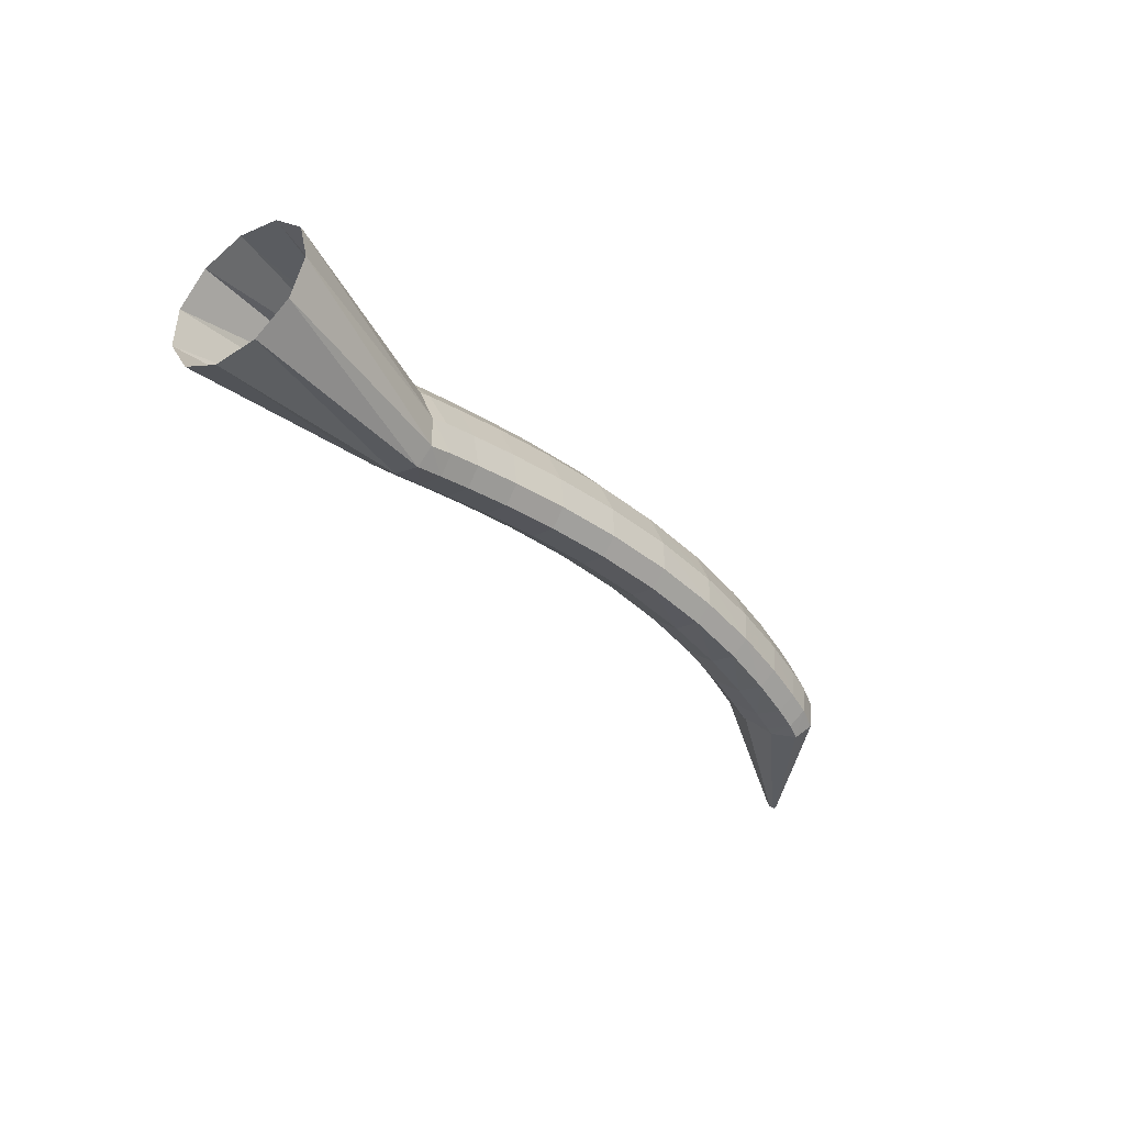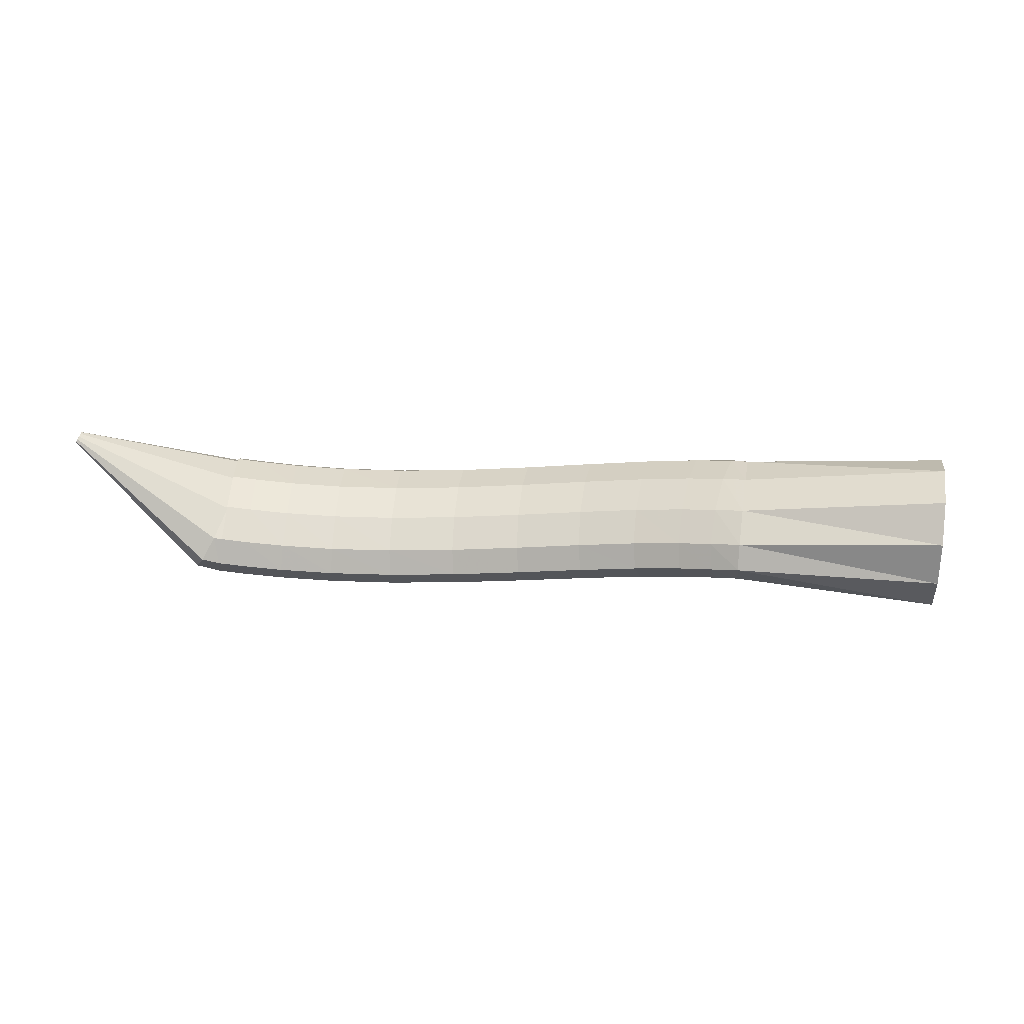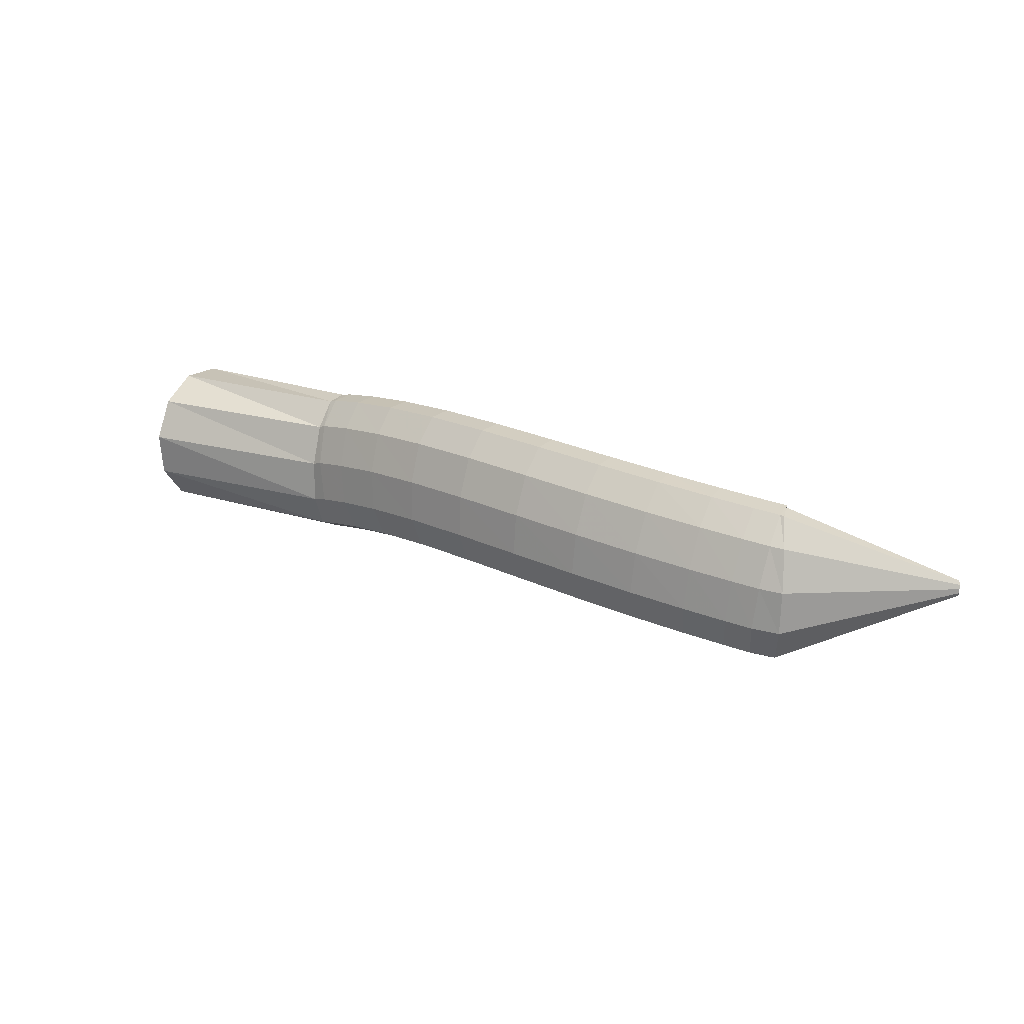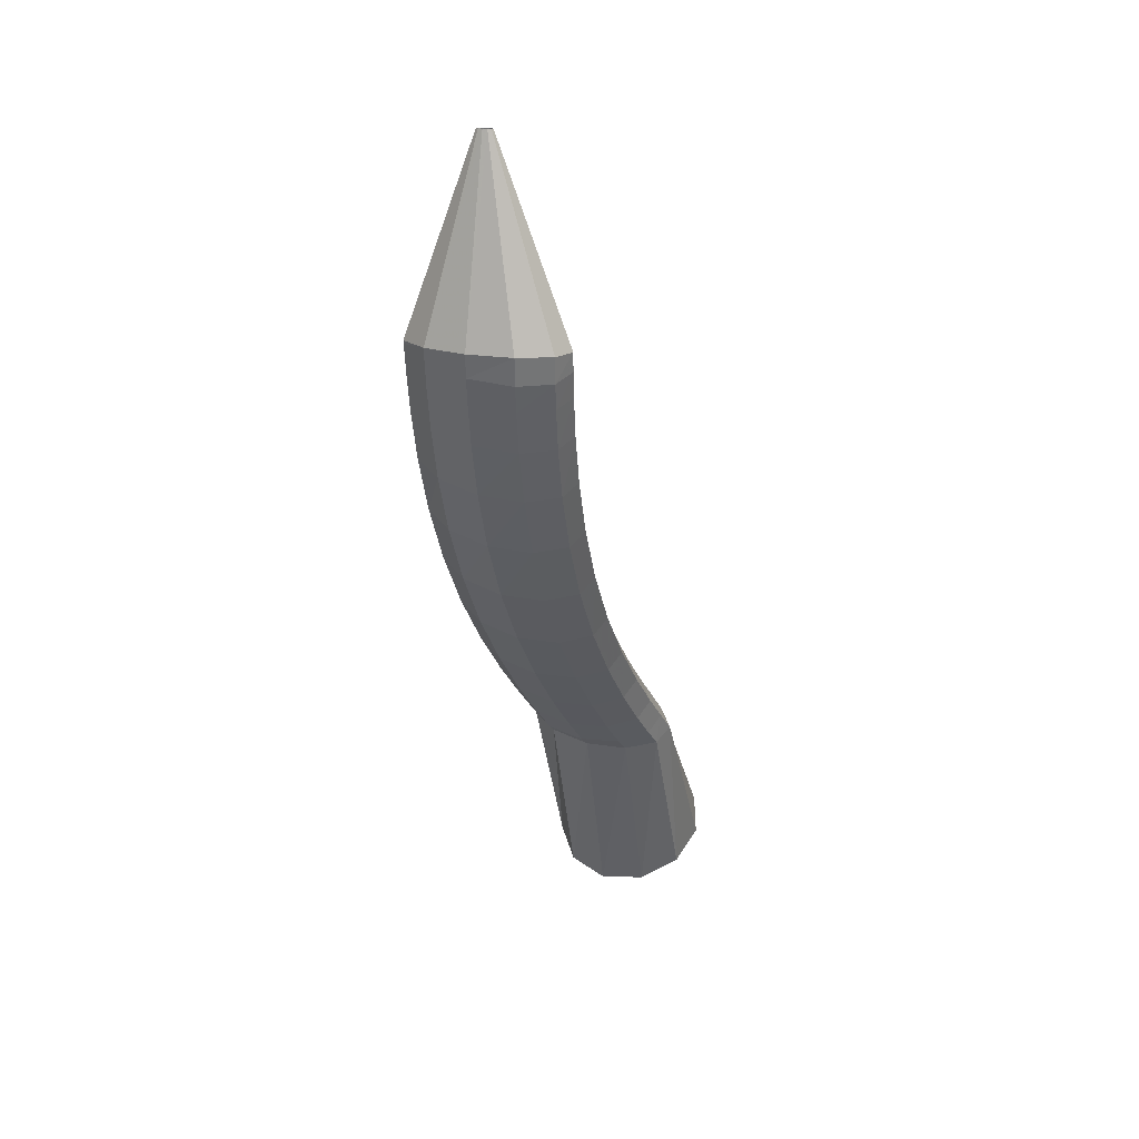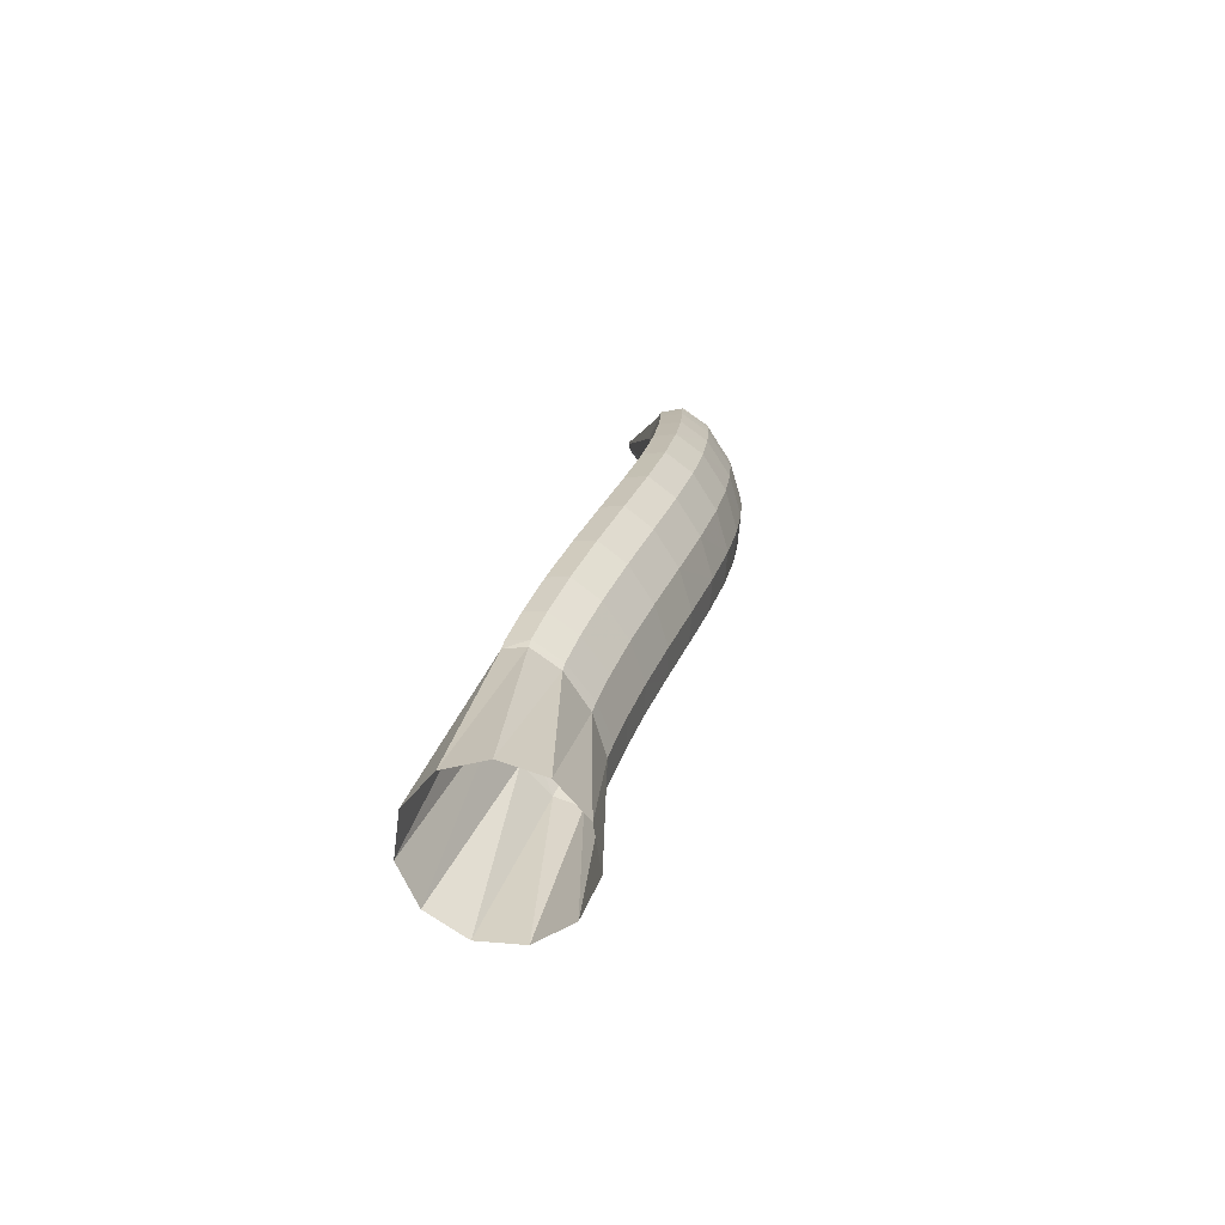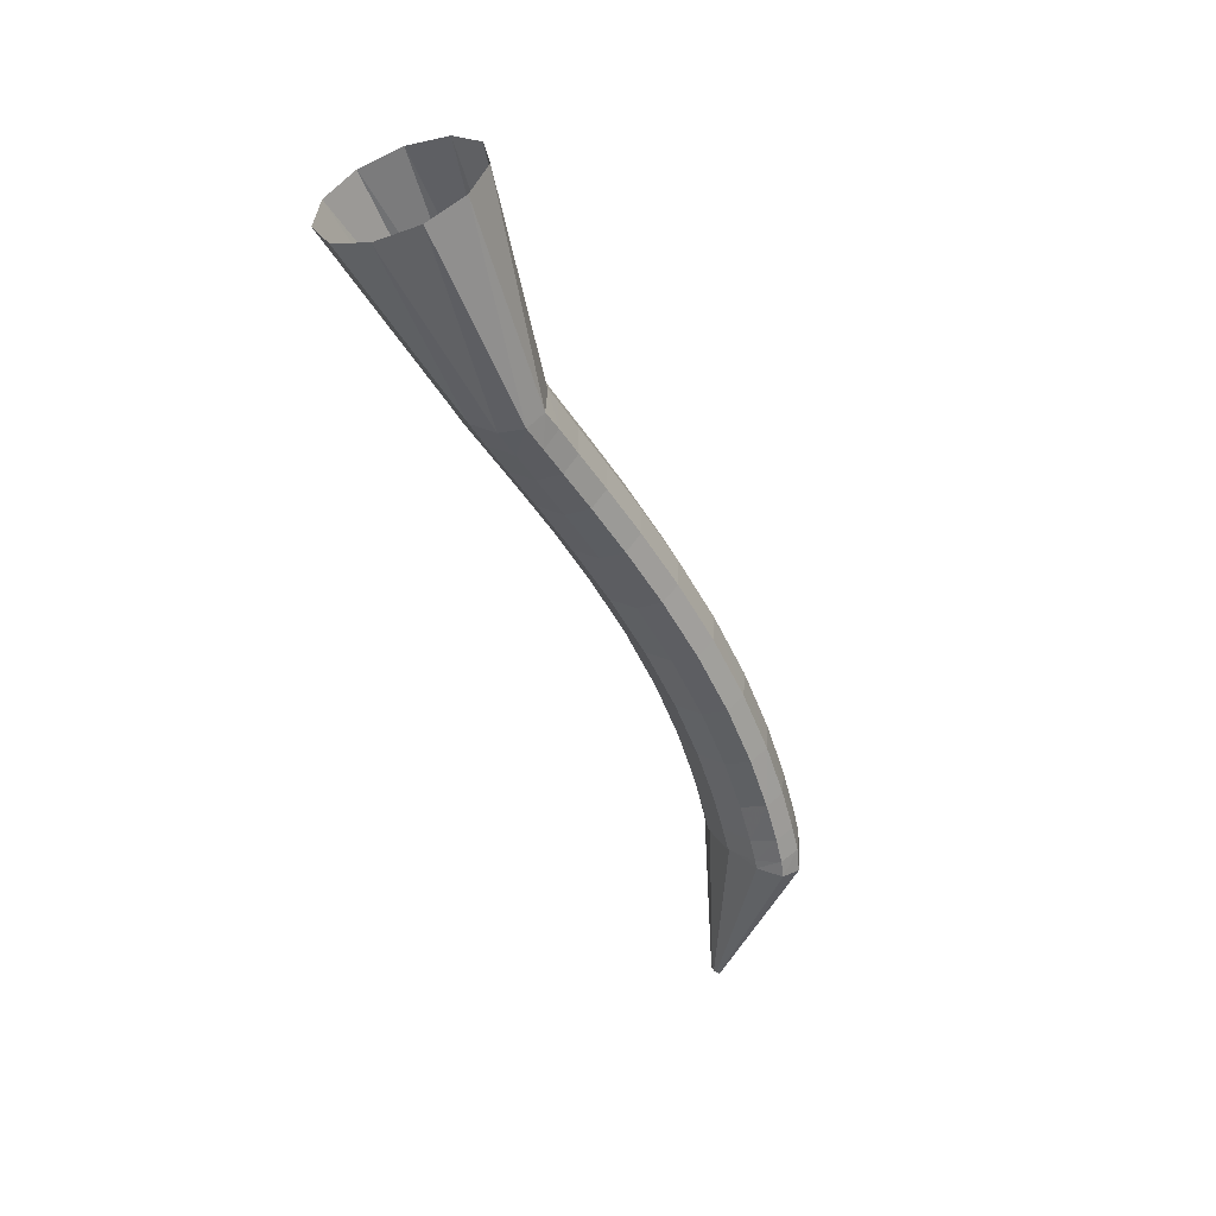
<metadata>
{"format":"obj","ext":"obj","renderer":"f3d","projection":"perspective","resolution":1024,"background":"white","views":[{"elev":-49.2,"azim":138.5,"up":"+Y"},{"elev":-64.2,"azim":10.9,"up":"+Y"},{"elev":36.5,"azim":-136.5,"up":"+Y"},{"elev":-29.1,"azim":-88.7,"up":"+Z"},{"elev":15.5,"azim":111.2,"up":"+Y"},{"elev":-60.4,"azim":122.1,"up":"+Y"}]}
</metadata>
<code>
g tube1
v 145.2 147 92.39
v 144.8 144.2 92.11
v 144.6 141.7 93.37
v 144.9 140.2 95.75
v 145.5 140.3 98.5
v 146.2 141.8 100.8
v 146.8 144.4 101.8
v 147.1 147.1 101.3
v 147.1 149.2 99.39
v 146.6 149.9 96.71
v 145.9 149.1 94.1
v 145.2 147 92.39
v 133 147.9 97.32
v 132.4 145.3 96.69
v 132.1 143.3 96.98
v 132.2 142.3 98.11
v 132.6 142.9 99.7
v 133.2 144.7 101.3
v 133.8 147.3 102.3
v 134.3 149.7 102.5
v 134.4 151.3 101.7
v 134.2 151.5 100.3
v 133.6 150.2 98.67
v 133 147.9 97.32
v 132.3 148.3 97.35
v 131.4 145.8 96.72
v 130.7 143.8 97.02
v 130.4 143 98.17
v 130.7 143.5 99.79
v 131.4 145.3 101.4
v 132.3 147.7 102.4
v 133.2 150.1 102.6
v 133.7 151.6 101.8
v 133.7 151.7 100.4
v 133.2 150.5 98.71
v 132.3 148.3 97.35
v 130.1 149.1 97.45
v 129.2 146.6 96.81
v 128.6 144.6 97.12
v 128.3 143.7 98.26
v 128.6 144.3 99.88
v 129.2 146.1 101.5
v 130.1 148.6 102.5
v 130.8 150.9 102.7
v 131.3 152.4 101.9
v 131.3 152.6 100.5
v 130.8 151.3 98.82
v 130.1 149.1 97.45
v 126.8 150.1 97.54
v 126.1 147.5 96.9
v 125.6 145.5 97.2
v 125.4 144.6 98.35
v 125.6 145.2 99.97
v 126.1 147 101.6
v 126.8 149.5 102.6
v 127.5 151.9 102.8
v 127.9 153.4 102
v 127.9 153.6 100.6
v 127.5 152.3 98.91
v 126.8 150.1 97.54
v 122.8 151.1 97.64
v 122.2 148.5 97
v 121.7 146.4 97.3
v 121.6 145.6 98.45
v 121.8 146.1 100.1
v 122.2 148 101.7
v 122.9 150.5 102.7
v 123.4 153 102.9
v 123.7 154.5 102.1
v 123.7 154.7 100.7
v 123.4 153.4 99.01
v 122.8 151.1 97.64
v 118.2 152 97.83
v 117.7 149.4 97.19
v 117.4 147.3 97.48
v 117.3 146.4 98.63
v 117.5 147 100.2
v 117.9 148.9 101.8
v 118.4 151.4 102.9
v 118.8 153.9 103.1
v 119.1 155.4 102.3
v 119 155.6 100.9
v 118.7 154.3 99.2
v 118.2 152 97.83
v 113.4 152.8 98.2
v 112.9 150.1 97.55
v 112.7 148 97.83
v 112.7 147.1 98.97
v 112.9 147.7 100.6
v 113.3 149.6 102.2
v 113.8 152.2 103.2
v 114.1 154.6 103.4
v 114.3 156.2 102.7
v 114.1 156.4 101.3
v 113.8 155.1 99.58
v 113.4 152.8 98.2
v 108.6 153.3 98.81
v 108.3 150.7 98.14
v 108.1 148.6 98.41
v 108.2 147.6 99.52
v 108.5 148.2 101.1
v 108.9 150.1 102.7
v 109.3 152.6 103.8
v 109.6 155.1 104
v 109.6 156.7 103.3
v 109.4 156.9 101.9
v 109 155.6 100.2
v 108.6 153.3 98.81
v 104.3 153.6 99.64
v 104 151 98.95
v 103.9 148.9 99.19
v 104.1 147.9 100.3
v 104.5 148.5 101.9
v 104.9 150.3 103.5
v 105.3 152.9 104.6
v 105.5 155.4 104.8
v 105.4 157 104.1
v 105.1 157.2 102.7
v 104.7 155.9 101
v 104.3 153.6 99.64
v 100.6 153.8 100.6
v 100.4 151.1 99.86
v 100.4 149 100.1
v 100.7 148.1 101.1
v 101.1 148.6 102.7
v 101.6 150.5 104.3
v 102 153 105.4
v 102.1 155.5 105.7
v 102 157.1 105
v 101.6 157.3 103.6
v 101.1 156.1 102
v 100.6 153.8 100.6
v 97.93 153.8 101.4
v 97.68 151.2 100.7
v 97.74 149 100.9
v 98.07 148.1 101.9
v 98.58 148.6 103.5
v 99.1 150.5 105.1
v 99.48 153 106.2
v 99.58 155.5 106.5
v 99.37 157.1 105.8
v 98.93 157.3 104.5
v 98.39 156.1 102.8
v 97.93 153.8 101.4
v 96.26 153.8 102
v 96.02 151.2 101.3
v 96.1 149 101.4
v 96.47 148.1 102.5
v 97.01 148.6 104
v 97.55 150.5 105.6
v 97.92 153 106.7
v 98.01 155.5 107
v 97.77 157.1 106.4
v 97.3 157.3 105
v 96.74 156.1 103.4
v 96.26 153.8 102
v 94.95 153.8 102.6
v 94.49 151.1 102
v 94.66 149 102.2
v 95.41 148.1 103
v 96.49 148.6 104.2
v 97.57 150.5 105.5
v 98.3 153 106.4
v 98.45 155.5 106.6
v 97.97 157.1 106.1
v 97.02 157.3 105.1
v 95.89 156.1 103.8
v 94.95 153.8 102.6
v 87.92 152.6 111.9
v 87.87 152.4 111.8
v 87.89 152.1 111.8
v 87.96 152.1 111.9
v 88.08 152.1 112
v 88.19 152.3 112.1
v 88.26 152.5 112.2
v 88.27 152.8 112.3
v 88.23 153 112.2
v 88.13 153 112.1
v 88.01 152.9 112
v 87.92 152.6 111.9
f 1 2 14
f 14 13 1
f 2 3 15
f 15 14 2
f 3 4 16
f 16 15 3
f 4 5 17
f 17 16 4
f 5 6 18
f 18 17 5
f 6 7 19
f 19 18 6
f 7 8 20
f 20 19 7
f 8 9 21
f 21 20 8
f 9 10 22
f 22 21 9
f 10 11 23
f 23 22 10
f 11 12 24
f 24 23 11
f 13 14 26
f 26 25 13
f 14 15 27
f 27 26 14
f 15 16 28
f 28 27 15
f 16 17 29
f 29 28 16
f 17 18 30
f 30 29 17
f 18 19 31
f 31 30 18
f 19 20 32
f 32 31 19
f 20 21 33
f 33 32 20
f 21 22 34
f 34 33 21
f 22 23 35
f 35 34 22
f 23 24 36
f 36 35 23
f 25 26 38
f 38 37 25
f 26 27 39
f 39 38 26
f 27 28 40
f 40 39 27
f 28 29 41
f 41 40 28
f 29 30 42
f 42 41 29
f 30 31 43
f 43 42 30
f 31 32 44
f 44 43 31
f 32 33 45
f 45 44 32
f 33 34 46
f 46 45 33
f 34 35 47
f 47 46 34
f 35 36 48
f 48 47 35
f 37 38 50
f 50 49 37
f 38 39 51
f 51 50 38
f 39 40 52
f 52 51 39
f 40 41 53
f 53 52 40
f 41 42 54
f 54 53 41
f 42 43 55
f 55 54 42
f 43 44 56
f 56 55 43
f 44 45 57
f 57 56 44
f 45 46 58
f 58 57 45
f 46 47 59
f 59 58 46
f 47 48 60
f 60 59 47
f 49 50 62
f 62 61 49
f 50 51 63
f 63 62 50
f 51 52 64
f 64 63 51
f 52 53 65
f 65 64 52
f 53 54 66
f 66 65 53
f 54 55 67
f 67 66 54
f 55 56 68
f 68 67 55
f 56 57 69
f 69 68 56
f 57 58 70
f 70 69 57
f 58 59 71
f 71 70 58
f 59 60 72
f 72 71 59
f 61 62 74
f 74 73 61
f 62 63 75
f 75 74 62
f 63 64 76
f 76 75 63
f 64 65 77
f 77 76 64
f 65 66 78
f 78 77 65
f 66 67 79
f 79 78 66
f 67 68 80
f 80 79 67
f 68 69 81
f 81 80 68
f 69 70 82
f 82 81 69
f 70 71 83
f 83 82 70
f 71 72 84
f 84 83 71
f 73 74 86
f 86 85 73
f 74 75 87
f 87 86 74
f 75 76 88
f 88 87 75
f 76 77 89
f 89 88 76
f 77 78 90
f 90 89 77
f 78 79 91
f 91 90 78
f 79 80 92
f 92 91 79
f 80 81 93
f 93 92 80
f 81 82 94
f 94 93 81
f 82 83 95
f 95 94 82
f 83 84 96
f 96 95 83
f 85 86 98
f 98 97 85
f 86 87 99
f 99 98 86
f 87 88 100
f 100 99 87
f 88 89 101
f 101 100 88
f 89 90 102
f 102 101 89
f 90 91 103
f 103 102 90
f 91 92 104
f 104 103 91
f 92 93 105
f 105 104 92
f 93 94 106
f 106 105 93
f 94 95 107
f 107 106 94
f 95 96 108
f 108 107 95
f 97 98 110
f 110 109 97
f 98 99 111
f 111 110 98
f 99 100 112
f 112 111 99
f 100 101 113
f 113 112 100
f 101 102 114
f 114 113 101
f 102 103 115
f 115 114 102
f 103 104 116
f 116 115 103
f 104 105 117
f 117 116 104
f 105 106 118
f 118 117 105
f 106 107 119
f 119 118 106
f 107 108 120
f 120 119 107
f 109 110 122
f 122 121 109
f 110 111 123
f 123 122 110
f 111 112 124
f 124 123 111
f 112 113 125
f 125 124 112
f 113 114 126
f 126 125 113
f 114 115 127
f 127 126 114
f 115 116 128
f 128 127 115
f 116 117 129
f 129 128 116
f 117 118 130
f 130 129 117
f 118 119 131
f 131 130 118
f 119 120 132
f 132 131 119
f 121 122 134
f 134 133 121
f 122 123 135
f 135 134 122
f 123 124 136
f 136 135 123
f 124 125 137
f 137 136 124
f 125 126 138
f 138 137 125
f 126 127 139
f 139 138 126
f 127 128 140
f 140 139 127
f 128 129 141
f 141 140 128
f 129 130 142
f 142 141 129
f 130 131 143
f 143 142 130
f 131 132 144
f 144 143 131
f 133 134 146
f 146 145 133
f 134 135 147
f 147 146 134
f 135 136 148
f 148 147 135
f 136 137 149
f 149 148 136
f 137 138 150
f 150 149 137
f 138 139 151
f 151 150 138
f 139 140 152
f 152 151 139
f 140 141 153
f 153 152 140
f 141 142 154
f 154 153 141
f 142 143 155
f 155 154 142
f 143 144 156
f 156 155 143
f 145 146 158
f 158 157 145
f 146 147 159
f 159 158 146
f 147 148 160
f 160 159 147
f 148 149 161
f 161 160 148
f 149 150 162
f 162 161 149
f 150 151 163
f 163 162 150
f 151 152 164
f 164 163 151
f 152 153 165
f 165 164 152
f 153 154 166
f 166 165 153
f 154 155 167
f 167 166 154
f 155 156 168
f 168 167 155
f 157 158 170
f 170 169 157
f 158 159 171
f 171 170 158
f 159 160 172
f 172 171 159
f 160 161 173
f 173 172 160
f 161 162 174
f 174 173 161
f 162 163 175
f 175 174 162
f 163 164 176
f 176 175 163
f 164 165 177
f 177 176 164
f 165 166 178
f 178 177 165
f 166 167 179
f 179 178 166
f 167 168 180
f 180 179 167

</code>
